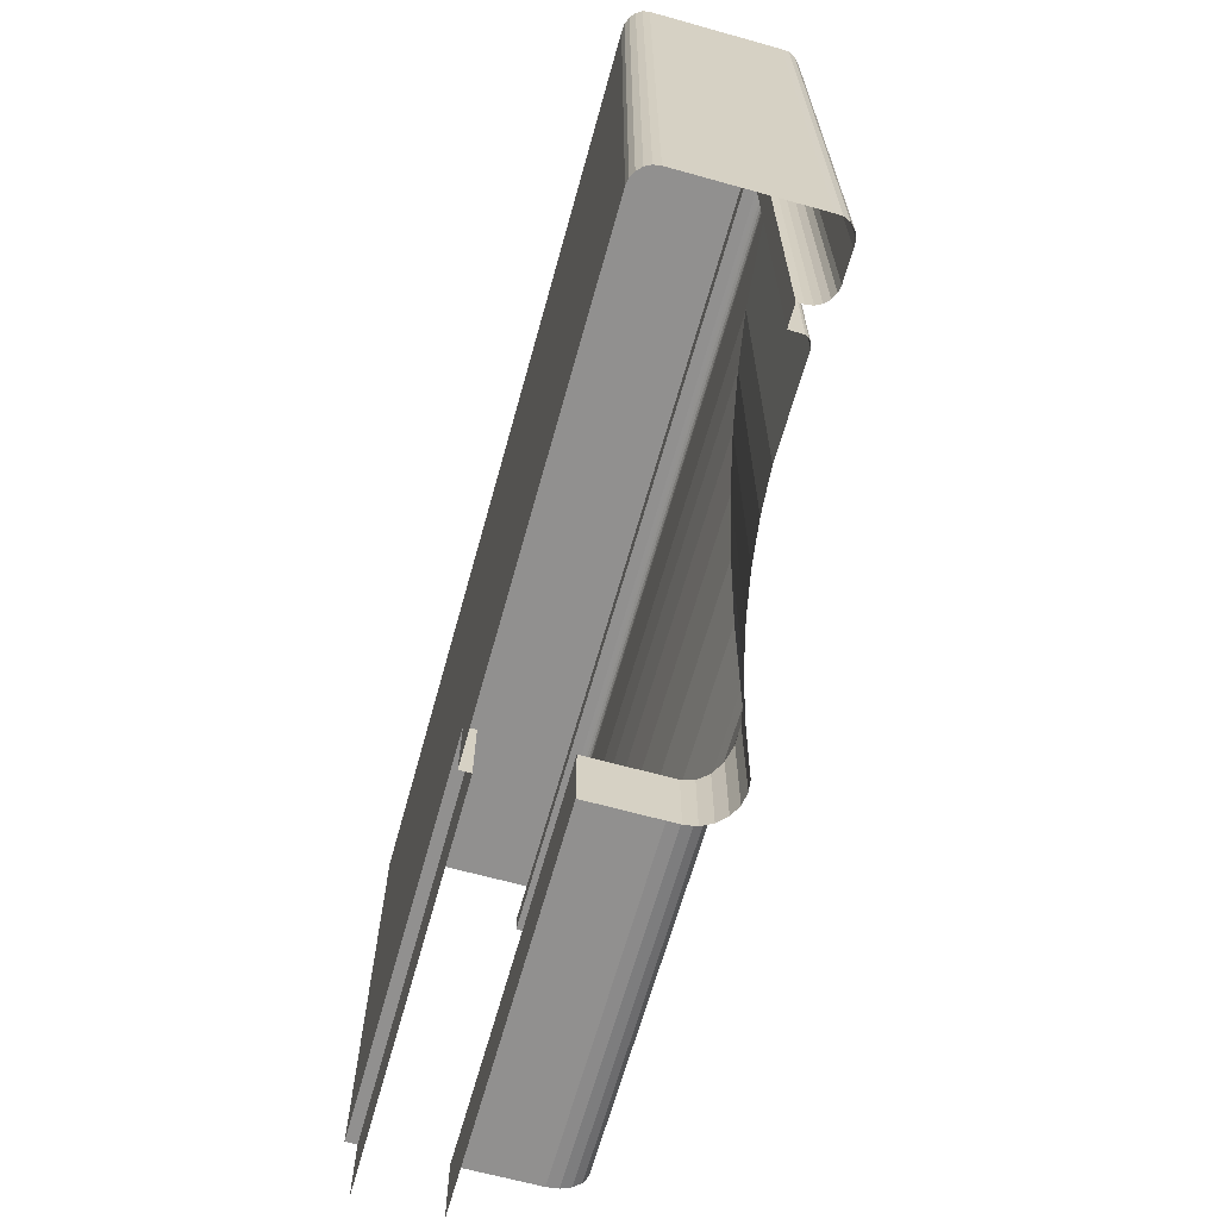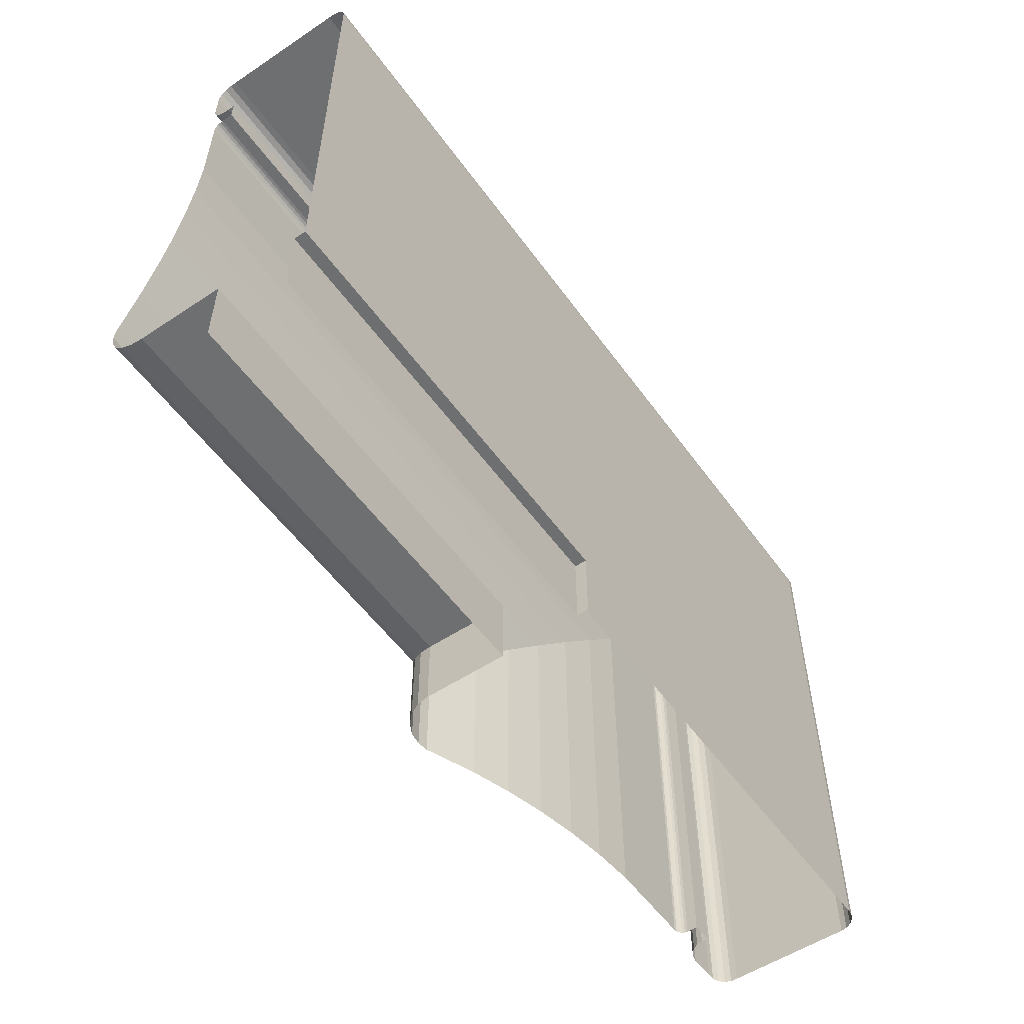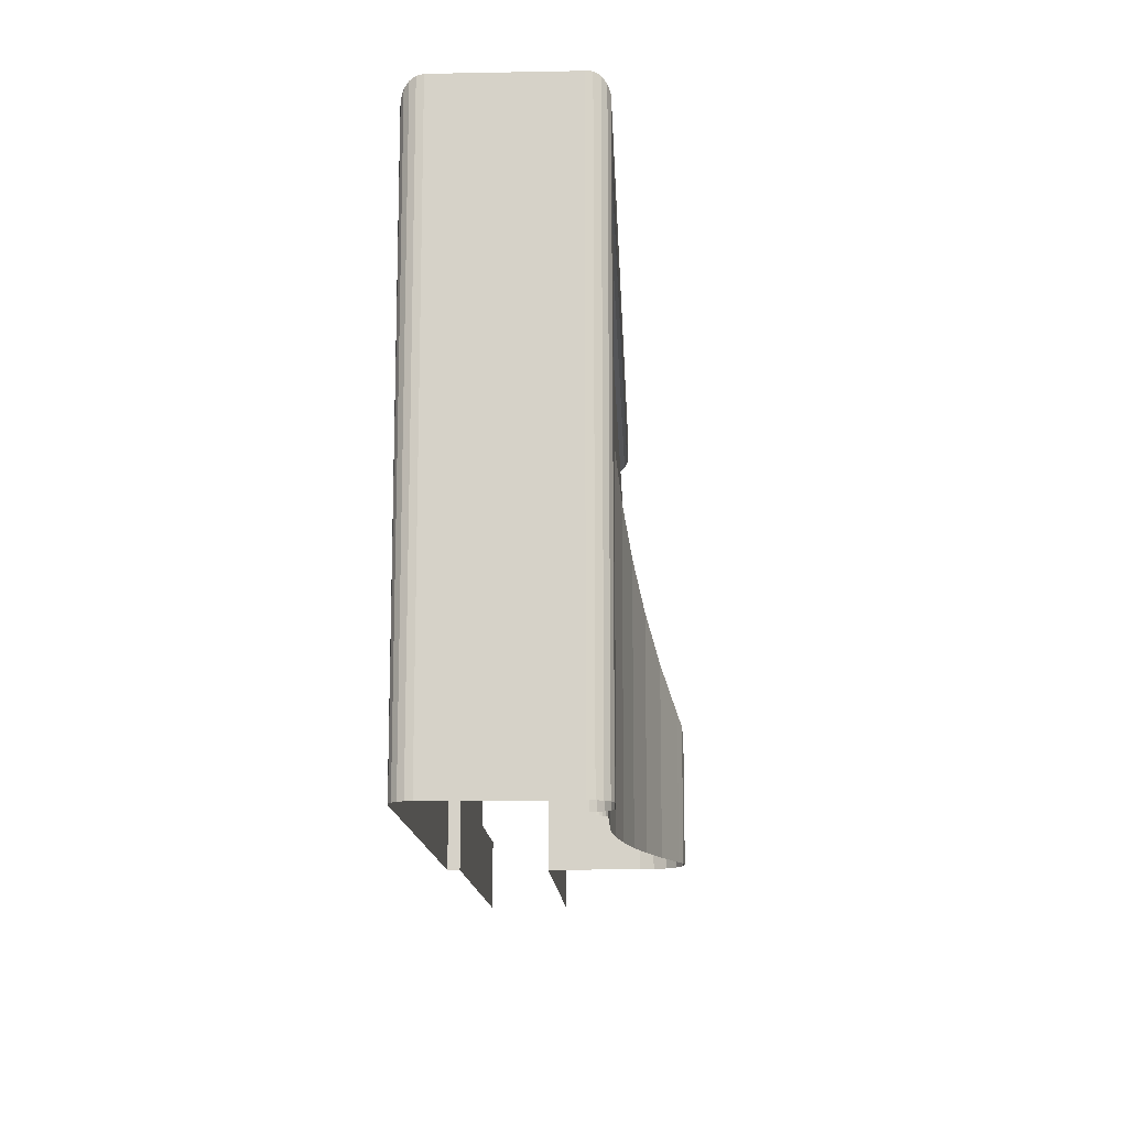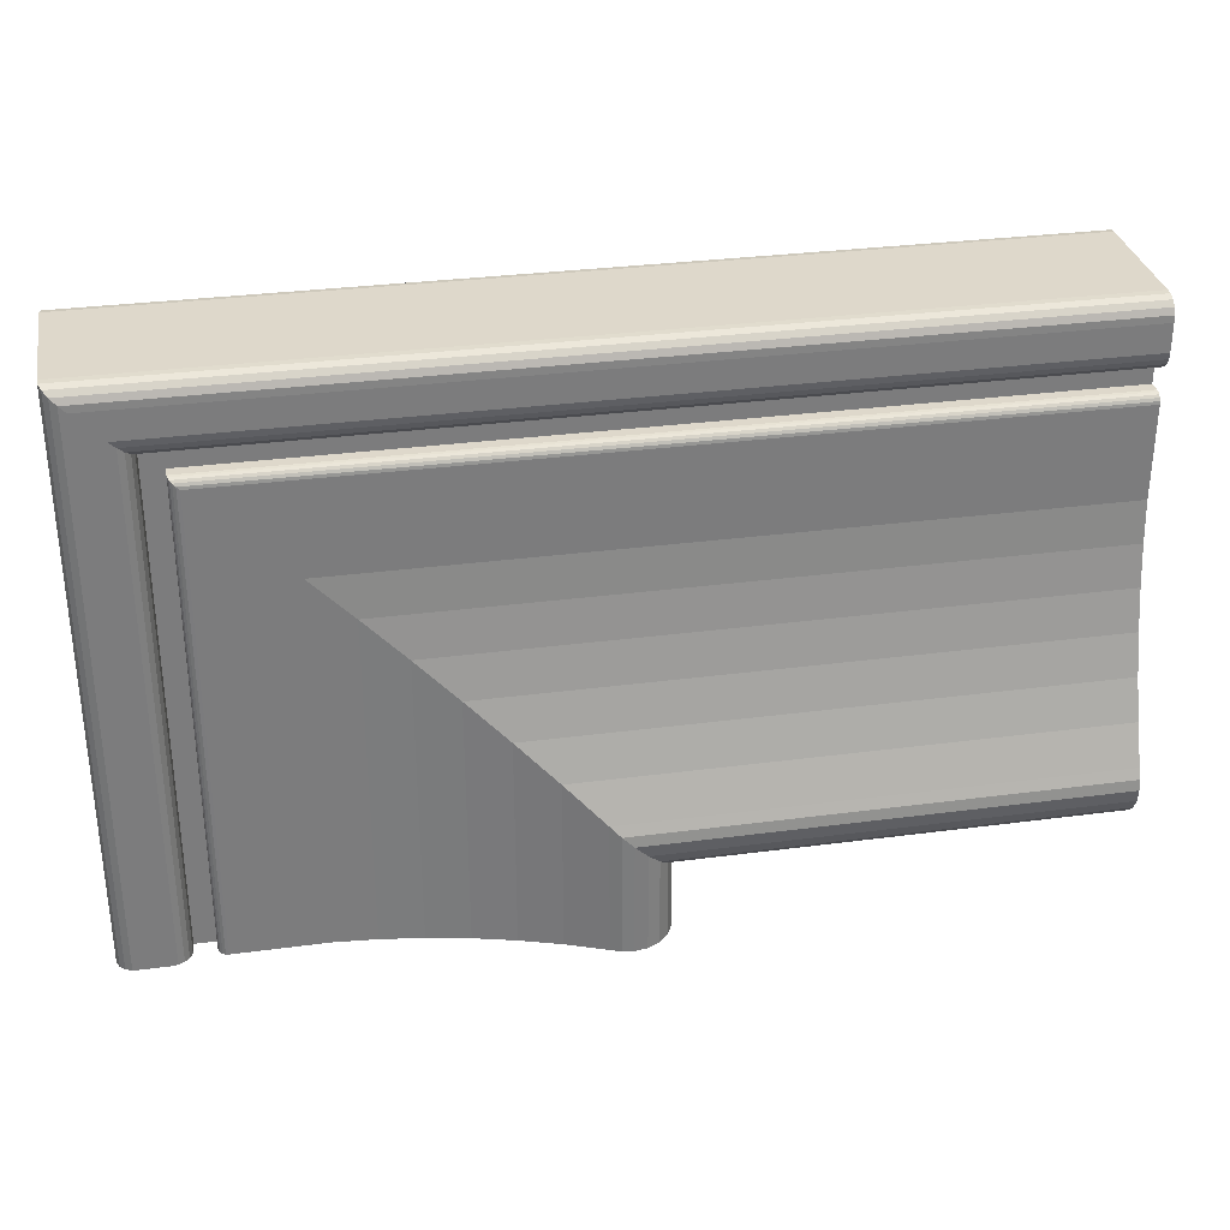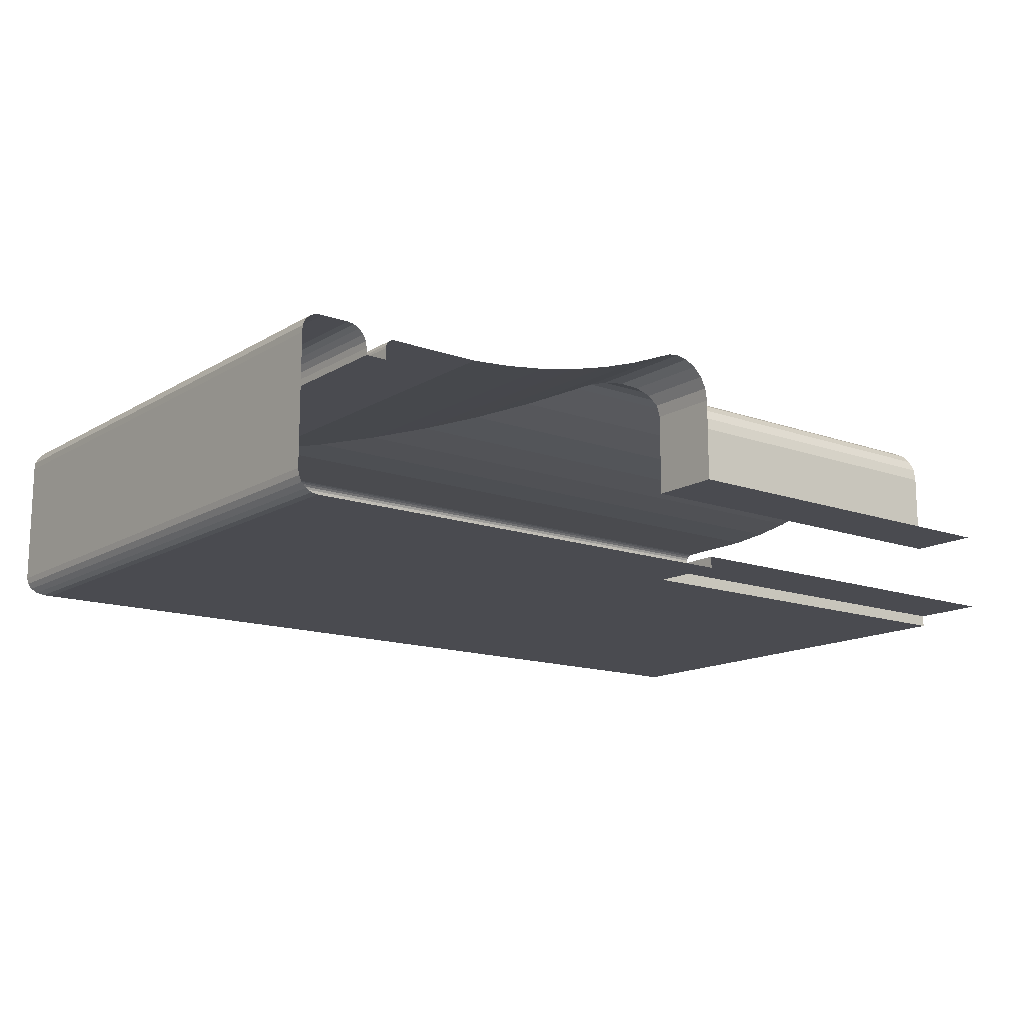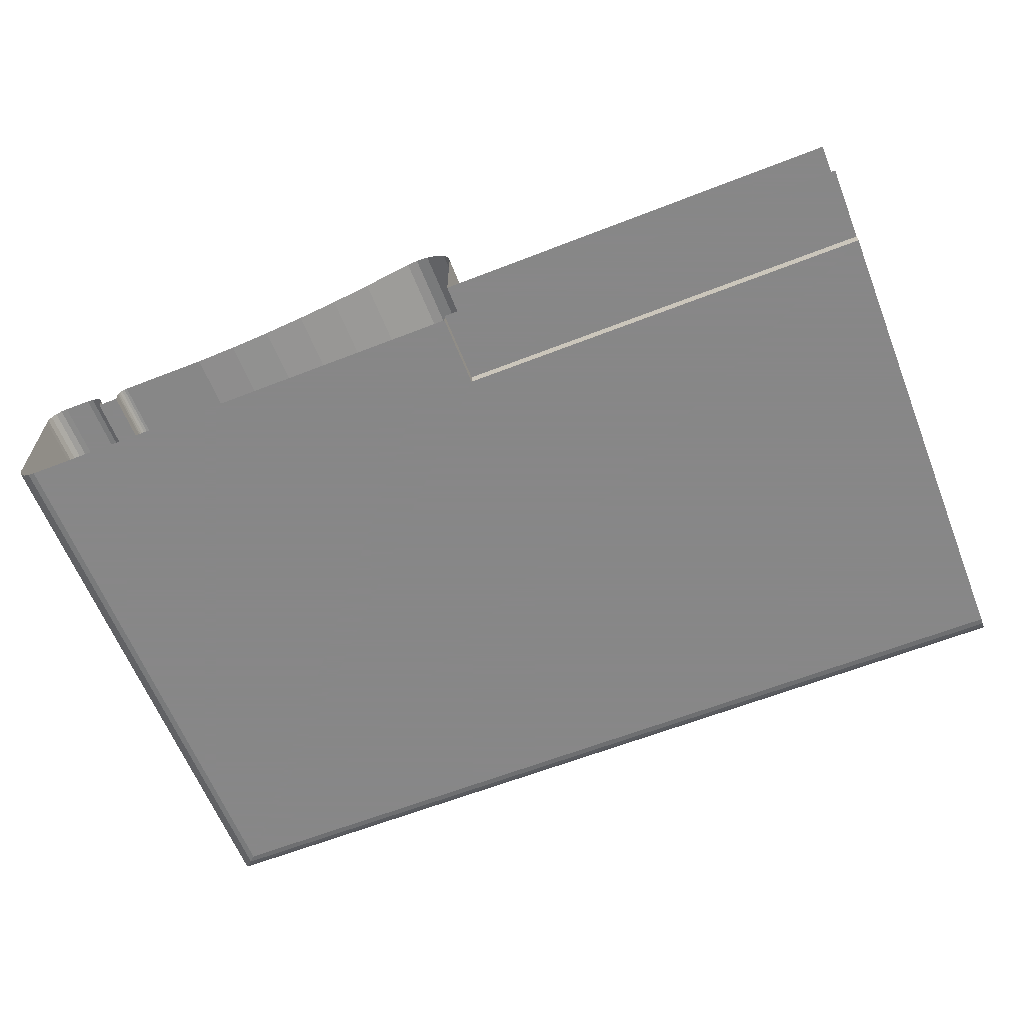
<metadata>
{"format":"obj","ext":"obj","renderer":"f3d","projection":"perspective","resolution":1024,"background":"white","views":[{"elev":-65.7,"azim":-105.6,"up":"+Y"},{"elev":-54.5,"azim":125.1,"up":"+Y"},{"elev":-13.5,"azim":-87.6,"up":"+Y"},{"elev":31.6,"azim":-10.6,"up":"+Y"},{"elev":-14.4,"azim":-37.9,"up":"+Z"},{"elev":-62.6,"azim":21.6,"up":"+Z"}]}
</metadata>
<code>
v 0.4138 0.4041 0.2401
v 0.3573 0.4003 0.2409
v 0.4138 0.4003 0.2409
v 0.3534 0.4041 0.2401
v 0.3611 0.3965 0.2419
v 0.4138 0.408 0.2395
v 0.3534 0.3763 0.2401
v 0.4138 0.3965 0.2419
v 0.3573 0.3763 0.2409
v 0.3496 0.408 0.2395
v 0.3496 0.3763 0.2395
v 0.3648 0.3928 0.2431
v 0.3611 0.3763 0.2419
v 0.4138 0.4119 0.2392
v 0.4138 0.3928 0.2431
v 0.3456 0.4119 0.2392
v 0.3456 0.3763 0.2392
v 0.3684 0.3891 0.2445
v 0.3648 0.3763 0.2431
v 0.4138 0.4205 0.2392
v 0.4138 0.3891 0.2445
v 0.337 0.4205 0.2392
v 0.337 0.3763 0.2392
v 0.3694 0.3882 0.2449
v 0.3684 0.3763 0.2445
v 0.4138 0.4208 0.2392
v 0.4138 0.3882 0.2449
v 0.3368 0.4208 0.2392
v 0.3368 0.3763 0.2392
v 0.3705 0.3871 0.2451
v 0.3694 0.3763 0.2449
v 0.4138 0.421 0.2391
v 0.4138 0.3871 0.2451
v 0.3365 0.421 0.2391
v 0.3365 0.3763 0.2391
v 0.3716 0.3859 0.2449
v 0.3705 0.3763 0.2451
v 0.4138 0.4212 0.2389
v 0.4138 0.3859 0.2449
v 0.3363 0.4212 0.2389
v 0.3363 0.3763 0.2389
v 0.3727 0.3848 0.2443
v 0.3716 0.3763 0.2449
v 0.4138 0.4214 0.2386
v 0.4138 0.3848 0.2443
v 0.3362 0.4214 0.2386
v 0.3736 0.384 0.2435
v 0.3727 0.3763 0.2443
v 0.4138 0.4214 0.2383
v 0.3362 0.3763 0.2386
v 0.4138 0.384 0.2435
v 0.3362 0.4214 0.2383
v 0.3741 0.3834 0.2424
v 0.3736 0.3763 0.2435
v 0.3362 0.4214 0.2373
v 0.3362 0.3763 0.2383
v 0.4138 0.3834 0.2424
v 0.3741 0.3763 0.2424
v 0.4138 0.4214 0.2373
v 0.3743 0.3832 0.2412
v 0.3743 0.3763 0.2412
v 0.4138 0.4234 0.2373
v 0.3362 0.3763 0.2373
v 0.4138 0.3832 0.2412
v 0.3342 0.4234 0.2373
v 0.3342 0.3763 0.2373
v 0.4138 0.3832 0.2331
v 0.3743 0.3763 0.2331
v 0.3342 0.4234 0.2379
v 0.3743 0.3832 0.2331
v 0.4138 0.4234 0.2379
v 0.4138 0.4235 0.2385
v 0.3342 0.3763 0.2379
v 0.4138 0.3763 0.2331
v 0.3341 0.4235 0.2385
v 0.4138 0.4238 0.2391
v 0.3341 0.3763 0.2385
v 0.3338 0.4238 0.2391
v 0.4138 0.4242 0.2395
v 0.3338 0.3763 0.2391
v 0.3334 0.4242 0.2395
v 0.4138 0.4247 0.2398
v 0.3334 0.3763 0.2395
v 0.3328 0.4247 0.2398
v 0.3328 0.3763 0.2398
v 0.4138 0.4253 0.2399
v 0.3322 0.4253 0.2399
v 0.3322 0.3763 0.2399
v 0.4138 0.4279 0.2399
v 0.3297 0.4279 0.2399
v 0.3297 0.3763 0.2399
v 0.4138 0.4285 0.2399
v 0.3291 0.4285 0.2399
v 0.3291 0.3763 0.2399
v 0.4138 0.4291 0.2396
v 0.3285 0.4291 0.2396
v 0.3285 0.3763 0.2396
v 0.4138 0.4295 0.2392
v 0.328 0.4295 0.2392
v 0.4138 0.4298 0.2386
v 0.328 0.3763 0.2392
v 0.3278 0.4298 0.2386
v 0.4138 0.4298 0.2379
v 0.3278 0.3763 0.2386
v 0.3277 0.4298 0.2379
v 0.3277 0.4298 0.2262
v 0.3277 0.3763 0.2379
v 0.4138 0.4298 0.2262
v 0.3278 0.4297 0.2256
v 0.3277 0.3763 0.2262
v 0.4138 0.4297 0.2256
v 0.3281 0.4294 0.225
v 0.3278 0.3763 0.2256
v 0.4138 0.4294 0.225
v 0.3285 0.429 0.2246
v 0.3281 0.3763 0.225
v 0.4138 0.429 0.2246
v 0.4138 0.4285 0.2243
v 0.3285 0.3763 0.2246
v 0.3291 0.4285 0.2243
v 0.3291 0.3763 0.2243
v 0.4138 0.4279 0.2242
v 0.3297 0.4279 0.2242
v 0.3297 0.3763 0.2242
v 0.4138 0.3832 0.2242
v 0.3743 0.3832 0.2242
v 0.3743 0.3763 0.2242
v 0.3743 0.3832 0.2253
v 0.4138 0.3832 0.2253
v 0.4138 0.3763 0.2253
v 0.3743 0.3763 0.2253
f 1 2 3
f 2 1 4
f 5 3 2
f 6 4 1
f 7 2 4
f 3 5 8
f 9 5 2
f 4 6 10
f 2 7 9
f 4 11 7
f 12 8 5
f 5 9 13
f 14 10 6
f 11 4 10
f 8 12 15
f 13 12 5
f 10 14 16
f 10 17 11
f 18 15 12
f 12 13 19
f 20 16 14
f 17 10 16
f 15 18 21
f 19 18 12
f 16 20 22
f 16 23 17
f 24 21 18
f 18 19 25
f 26 22 20
f 23 16 22
f 21 24 27
f 25 24 18
f 22 26 28
f 22 29 23
f 30 27 24
f 24 25 31
f 32 28 26
f 29 22 28
f 27 30 33
f 31 30 24
f 28 32 34
f 28 35 29
f 36 33 30
f 30 31 37
f 38 34 32
f 35 28 34
f 33 36 39
f 37 36 30
f 34 38 40
f 34 41 35
f 42 39 36
f 36 37 43
f 44 40 38
f 41 34 40
f 39 42 45
f 43 42 36
f 40 44 46
f 46 41 40
f 47 45 42
f 42 43 48
f 49 46 44
f 41 46 50
f 45 47 51
f 48 47 42
f 46 49 52
f 52 50 46
f 53 51 47
f 47 48 54
f 49 55 52
f 50 52 56
f 51 53 57
f 47 58 53
f 58 47 54
f 55 49 59
f 55 56 52
f 60 57 53
f 61 53 58
f 62 55 59
f 56 55 63
f 57 60 64
f 53 61 60
f 55 62 65
f 55 66 63
f 60 67 64
f 68 60 61
f 62 69 65
f 66 55 65
f 67 60 70
f 60 68 70
f 69 62 71
f 69 66 65
f 68 67 70
f 72 69 71
f 66 69 73
f 67 68 74
f 69 72 75
f 75 73 69
f 76 75 72
f 73 75 77
f 75 76 78
f 78 77 75
f 79 78 76
f 77 78 80
f 78 79 81
f 81 80 78
f 82 81 79
f 80 81 83
f 81 82 84
f 81 85 83
f 86 84 82
f 85 81 84
f 84 86 87
f 84 88 85
f 89 87 86
f 88 84 87
f 87 89 90
f 87 91 88
f 92 90 89
f 91 87 90
f 90 92 93
f 90 94 91
f 95 93 92
f 94 90 93
f 93 95 96
f 93 97 94
f 98 96 95
f 97 93 96
f 96 98 99
f 99 97 96
f 100 99 98
f 97 99 101
f 99 100 102
f 102 101 99
f 103 102 100
f 101 102 104
f 102 103 105
f 105 104 102
f 103 106 105
f 104 105 107
f 106 103 108
f 106 107 105
f 108 109 106
f 107 106 110
f 109 108 111
f 109 110 106
f 111 112 109
f 110 109 113
f 112 111 114
f 112 113 109
f 114 115 112
f 113 112 116
f 115 114 117
f 115 116 112
f 118 115 117
f 116 115 119
f 115 118 120
f 115 121 119
f 122 120 118
f 121 115 120
f 120 122 123
f 120 124 121
f 125 123 122
f 124 120 123
f 123 125 126
f 123 127 124
f 125 128 126
f 127 123 126
f 128 125 129
f 128 127 126
f 130 128 129
f 127 128 131
f 128 130 131
f 3 2 1
f 4 1 2
f 2 3 5
f 1 4 6
f 4 2 7
f 8 5 3
f 2 5 9
f 10 6 4
f 9 7 2
f 7 11 4
f 5 8 12
f 13 9 5
f 6 10 14
f 10 4 11
f 15 12 8
f 5 12 13
f 16 14 10
f 11 17 10
f 12 15 18
f 19 13 12
f 14 16 20
f 16 10 17
f 21 18 15
f 12 18 19
f 22 20 16
f 17 23 16
f 18 21 24
f 25 19 18
f 20 22 26
f 22 16 23
f 27 24 21
f 18 24 25
f 28 26 22
f 23 29 22
f 24 27 30
f 31 25 24
f 26 28 32
f 28 22 29
f 33 30 27
f 24 30 31
f 34 32 28
f 29 35 28
f 30 33 36
f 37 31 30
f 32 34 38
f 34 28 35
f 39 36 33
f 30 36 37
f 40 38 34
f 35 41 34
f 36 39 42
f 43 37 36
f 38 40 44
f 40 34 41
f 45 42 39
f 36 42 43
f 46 44 40
f 40 41 46
f 42 45 47
f 48 43 42
f 44 46 49
f 50 46 41
f 51 47 45
f 42 47 48
f 52 49 46
f 46 50 52
f 47 51 53
f 54 48 47
f 52 55 49
f 56 52 50
f 57 53 51
f 53 58 47
f 54 47 58
f 59 49 55
f 52 56 55
f 53 57 60
f 58 53 61
f 59 55 62
f 63 55 56
f 64 60 57
f 60 61 53
f 65 62 55
f 63 66 55
f 64 67 60
f 61 60 68
f 65 69 62
f 65 55 66
f 70 60 67
f 70 68 60
f 71 62 69
f 65 66 69
f 70 67 68
f 71 69 72
f 73 69 66
f 74 68 67
f 75 72 69
f 69 73 75
f 72 75 76
f 77 75 73
f 78 76 75
f 75 77 78
f 76 78 79
f 80 78 77
f 81 79 78
f 78 80 81
f 79 81 82
f 83 81 80
f 84 82 81
f 83 85 81
f 82 84 86
f 84 81 85
f 87 86 84
f 85 88 84
f 86 87 89
f 87 84 88
f 90 89 87
f 88 91 87
f 89 90 92
f 90 87 91
f 93 92 90
f 91 94 90
f 92 93 95
f 93 90 94
f 96 95 93
f 94 97 93
f 95 96 98
f 96 93 97
f 99 98 96
f 96 97 99
f 98 99 100
f 101 99 97
f 102 100 99
f 99 101 102
f 100 102 103
f 104 102 101
f 105 103 102
f 102 104 105
f 105 106 103
f 107 105 104
f 108 103 106
f 105 107 106
f 106 109 108
f 110 106 107
f 111 108 109
f 106 110 109
f 109 112 111
f 113 109 110
f 114 111 112
f 109 113 112
f 112 115 114
f 116 112 113
f 117 114 115
f 112 116 115
f 117 115 118
f 119 115 116
f 120 118 115
f 119 121 115
f 118 120 122
f 120 115 121
f 123 122 120
f 121 124 120
f 122 123 125
f 123 120 124
f 126 125 123
f 124 127 123
f 126 128 125
f 126 123 127
f 129 125 128
f 126 127 128
f 129 128 130
f 131 128 127
f 131 130 128

</code>
